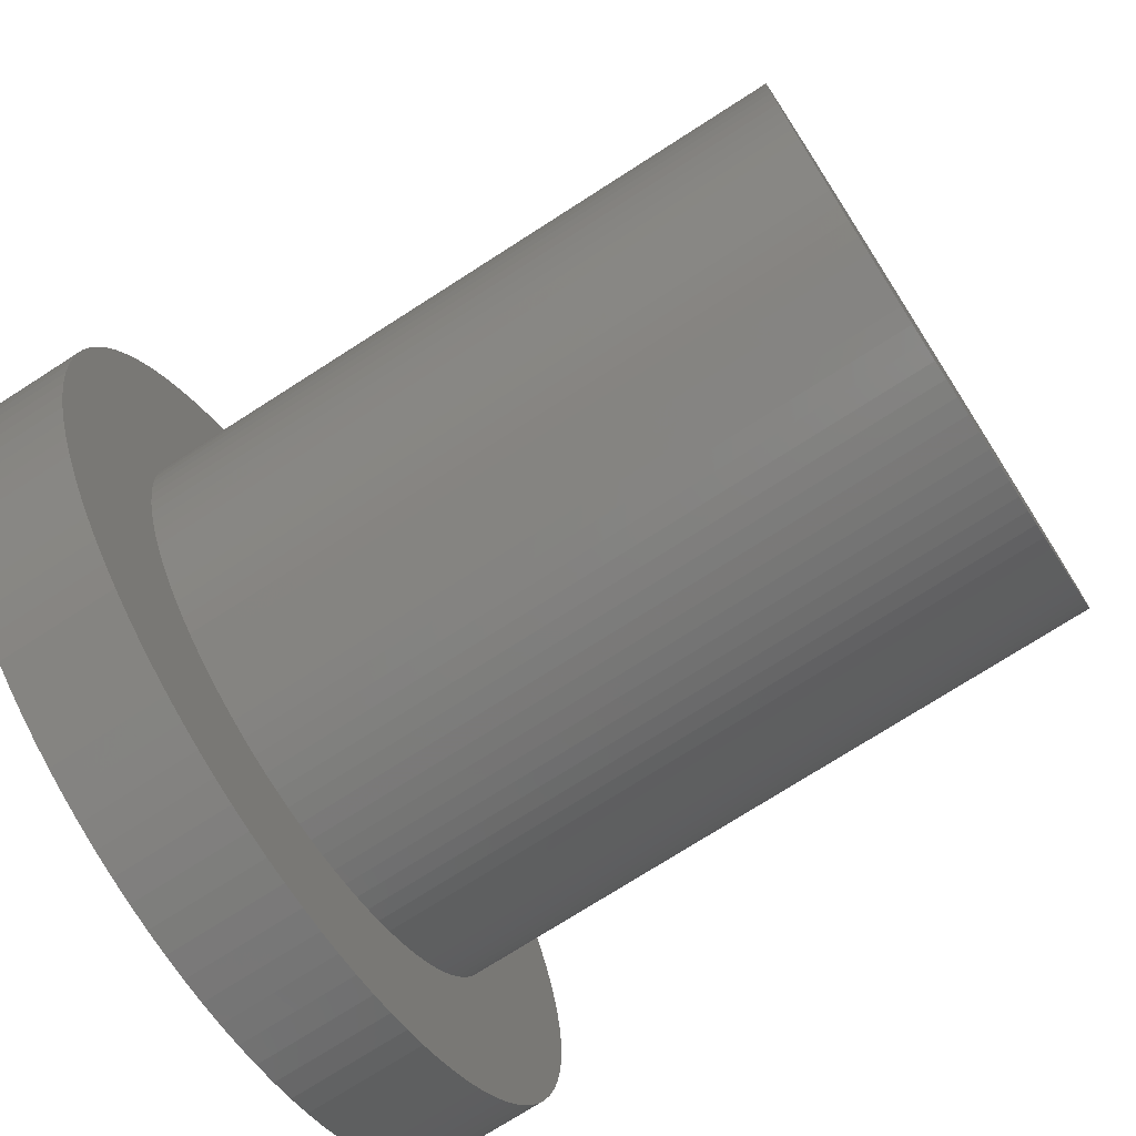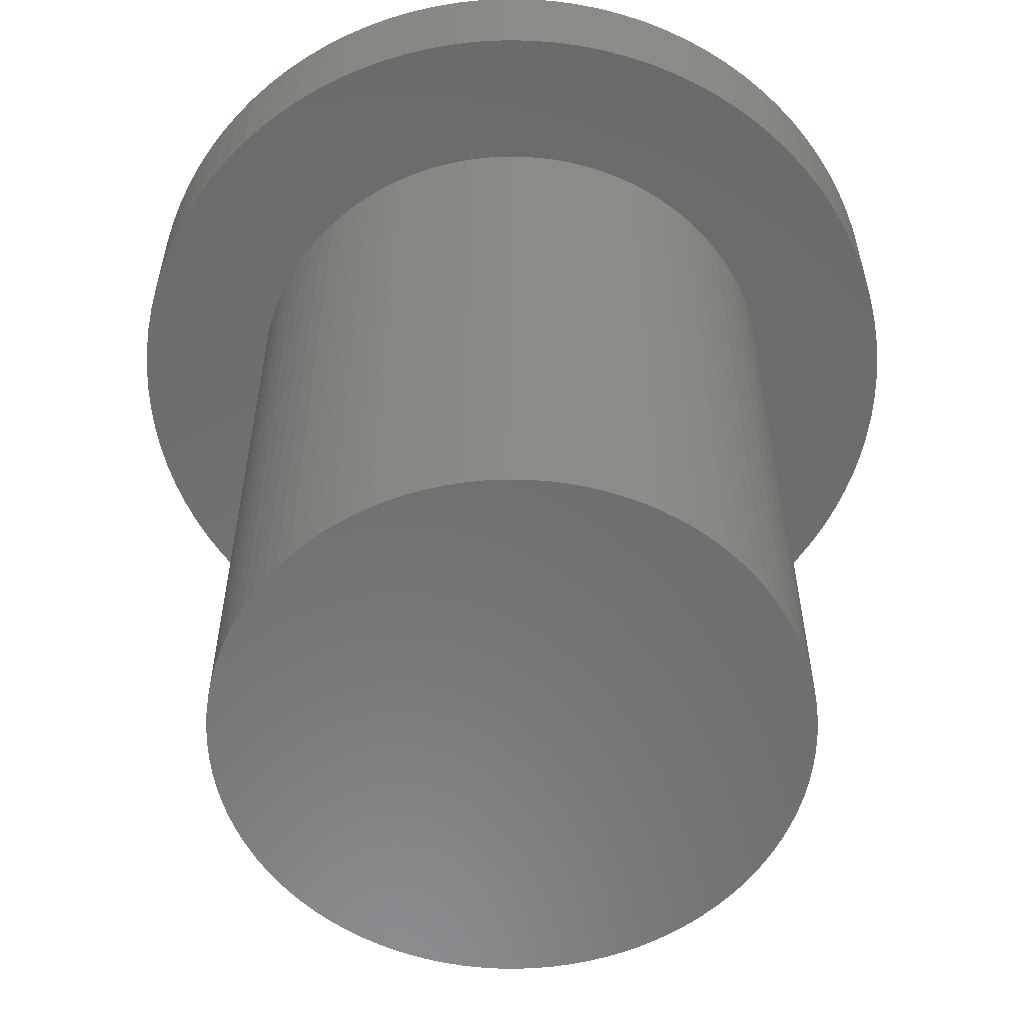
<metadata>
{"format":"stl","ext":"stl","renderer":"f3d","projection":"perspective","resolution":1024,"background":"white","views":[{"elev":-74.0,"azim":-57.3,"up":"+Z"},{"elev":-57.7,"azim":69.4,"up":"+Y"}]}
</metadata>
<code>
# stl→obj: 402 verts, 800 faces
v 144 52.65 23.55
v 144 53.45 23.38
v 144 52.65 23.38
v 144 53.45 23.55
v 144.7 53.45 22.37
v 144.6 52.65 22.49
v 144.6 53.45 22.49
v 144.7 52.65 22.37
v 144.8 53.45 22.25
v 144.8 52.65 22.25
v 145 53.45 22.15
v 145 52.65 22.15
v 146.3 53.45 21.63
v 146.1 52.65 21.66
v 146.1 53.45 21.66
v 146.3 52.65 21.63
v 146.6 53.45 21.61
v 146.4 52.65 21.62
v 146.4 53.45 21.62
v 146.6 52.65 21.61
v 146.8 53.45 21.62
v 146.8 52.65 21.62
v 147 53.45 21.63
v 147 52.65 21.63
v 147.1 53.45 21.66
v 147.1 52.65 21.66
v 144.3 52.65 22.91
v 144.4 53.45 22.77
v 144.4 52.65 22.77
v 144.3 53.45 22.91
v 147.3 53.45 21.7
v 147.3 52.65 21.7
v 145.1 53.45 22.05
v 145.1 52.65 22.05
v 147.5 53.45 21.75
v 147.5 52.65 21.75
v 147.6 53.45 21.81
v 147.6 52.65 21.81
v 148 53.45 21.96
v 147.8 52.65 21.88
v 147.8 53.45 21.88
v 148 52.65 21.96
v 145.4 53.45 21.88
v 145.3 52.65 21.96
v 145.3 53.45 21.96
v 145.4 52.65 21.88
v 148.1 53.45 22.05
v 148.1 52.65 22.05
v 148.3 53.45 22.15
v 148.3 52.65 22.15
v 144.2 52.65 23.06
v 144.2 53.45 23.06
v 148.4 53.45 22.25
v 148.4 52.65 22.25
v 148.5 53.45 22.37
v 148.5 52.65 22.37
v 144.5 53.45 22.63
v 144.5 52.65 22.63
v 145.8 53.45 21.75
v 145.6 52.65 21.81
v 145.6 53.45 21.81
v 145.8 52.65 21.75
v 143.9 52.65 23.72
v 143.9 53.45 23.72
v 144.1 53.45 23.22
v 144.1 52.65 23.22
v 148.7 52.65 22.49
v 148.7 53.45 22.49
v 145.9 53.45 21.7
v 145.9 52.65 21.7
v 143.9 52.65 23.89
v 143.9 53.45 23.89
v 148.5 52.65 26.45
v 148.4 53.45 26.57
v 148.4 52.65 26.57
v 148.5 53.45 26.45
v 149.4 53.45 24.41
v 149.4 52.65 24.59
v 149.4 52.65 24.41
v 149.4 53.45 24.59
v 149.4 53.45 24.76
v 149.4 52.65 24.94
v 149.4 52.65 24.76
v 149.4 53.45 24.94
v 145.8 52.65 27.08
v 145.6 53.45 27.02
v 145.6 52.65 27.02
v 145.8 53.45 27.08
v 147.8 52.65 26.95
v 147.6 53.45 27.02
v 147.6 52.65 27.02
v 147.8 53.45 26.95
v 148.3 52.65 26.68
v 148.1 53.45 26.78
v 148.1 52.65 26.78
v 148.3 53.45 26.68
v 147.1 52.65 27.16
v 147 53.45 27.19
v 147 52.65 27.19
v 147.1 53.45 27.16
v 145.4 53.45 26.95
v 145.4 52.65 26.95
v 149 53.45 25.91
v 148.9 52.65 26.06
v 149 52.65 25.91
v 148.9 53.45 26.06
v 145.3 52.65 26.87
v 145.1 53.45 26.78
v 145.1 52.65 26.78
v 145.3 53.45 26.87
v 145.9 52.65 27.12
v 145.9 53.45 27.12
v 148.8 53.45 26.2
v 148.7 52.65 26.33
v 148.8 52.65 26.2
v 148.7 53.45 26.33
v 146.1 52.65 27.16
v 146.1 53.45 27.16
v 145 53.45 26.68
v 145 52.65 26.68
v 144.8 53.45 26.57
v 144.8 52.65 26.57
v 146.8 52.65 27.21
v 146.6 53.45 27.21
v 146.6 52.65 27.21
v 146.8 53.45 27.21
v 149.2 53.45 25.6
v 149.1 52.65 25.76
v 149.2 52.65 25.6
v 149.1 53.45 25.76
v 149.3 53.45 23.72
v 149.4 52.65 23.89
v 149.3 52.65 23.72
v 149.4 53.45 23.89
v 144.7 53.45 26.45
v 144.7 52.65 26.45
v 144.6 53.45 26.33
v 144.6 52.65 26.33
v 144.5 53.45 26.2
v 144.5 52.65 26.2
v 146.3 52.65 27.19
v 146.3 53.45 27.19
v 149.2 53.45 23.22
v 149.2 52.65 23.38
v 149.2 52.65 23.22
v 149.2 53.45 23.38
v 144.4 53.45 26.06
v 144.4 52.65 26.06
v 144.3 53.45 25.91
v 144.3 52.65 25.91
v 148 52.65 26.87
v 148 53.45 26.87
v 149.3 53.45 25.11
v 149.3 52.65 25.28
v 149.3 52.65 25.11
v 149.3 53.45 25.28
v 144.2 53.45 25.76
v 144.2 52.65 25.76
v 148.8 52.65 22.63
v 148.8 53.45 22.63
v 144.1 53.45 25.6
v 144.1 52.65 25.6
v 144 53.45 25.44
v 144 52.65 25.44
v 144 52.65 25.28
v 143.9 53.45 25.11
v 143.9 52.65 25.11
v 144 53.45 25.28
v 143.9 52.65 24.94
v 143.8 53.45 24.76
v 143.8 52.65 24.76
v 143.9 53.45 24.94
v 148.9 53.45 22.77
v 149 52.65 22.91
v 148.9 52.65 22.77
v 149 53.45 22.91
v 149.2 52.65 25.44
v 149.2 53.45 25.44
v 149.3 52.65 23.55
v 149.3 53.45 23.55
v 143.8 53.45 24.59
v 143.8 52.65 24.59
v 149.4 53.45 24.06
v 149.4 52.65 24.24
v 149.4 52.65 24.06
v 149.4 53.45 24.24
v 147.5 53.45 27.08
v 147.5 52.65 27.08
v 147.3 52.65 27.12
v 147.3 53.45 27.12
v 146.4 53.45 27.21
v 146.4 52.65 27.21
v 149.1 52.65 23.06
v 149.1 53.45 23.06
v 146.6 52.65 22.51
v 146.7 52.65 22.52
v 146.9 52.65 22.53
v 147 52.65 22.55
v 147.1 52.65 22.57
v 147.2 52.65 22.6
v 147.3 52.65 22.65
v 147.4 52.65 22.69
v 147.5 52.65 22.75
v 147.6 52.65 22.79
v 147.6 52.65 22.81
v 147.7 52.65 22.87
v 147.8 52.65 22.95
v 147.9 52.65 23.03
v 148 52.65 23.11
v 148.1 52.65 23.2
v 148.2 52.65 23.3
v 148.2 52.65 23.39
v 148.3 52.65 23.5
v 148.3 52.65 23.6
v 148.4 52.65 23.71
v 148.4 52.65 23.82
v 148.5 52.65 23.94
v 148.5 52.65 24.06
v 148.5 52.65 24.17
v 148.5 52.65 24.29
v 148.5 52.65 24.41
v 148.5 52.65 24.53
v 148.5 52.65 24.65
v 148.5 52.65 24.77
v 148.5 52.65 24.88
v 148.4 52.65 25
v 148.4 52.65 25.11
v 148.3 52.65 25.22
v 148.3 52.65 25.33
v 148.2 52.65 25.43
v 148.2 52.65 25.53
v 148.1 52.65 25.62
v 148 52.65 25.71
v 147.9 52.65 25.8
v 147.8 52.65 25.88
v 147.7 52.65 25.95
v 147.6 52.65 26.02
v 147.5 52.65 26.08
v 147.4 52.65 26.13
v 147.3 52.65 26.18
v 147.2 52.65 26.22
v 147.1 52.65 26.25
v 147 52.65 26.28
v 146.9 52.65 26.3
v 146.7 52.65 26.31
v 146.6 52.65 26.31
v 146.5 52.65 22.52
v 146.4 52.65 22.53
v 146.3 52.65 22.55
v 146.1 52.65 22.57
v 146 52.65 22.6
v 145.9 52.65 22.65
v 145.8 52.65 22.69
v 145.7 52.65 22.75
v 145.6 52.65 22.81
v 145.5 52.65 22.87
v 145.4 52.65 22.95
v 145.3 52.65 23.03
v 145.2 52.65 23.11
v 145.2 52.65 23.2
v 145.1 52.65 23.3
v 145 52.65 23.39
v 145 52.65 23.5
v 144.9 52.65 23.6
v 144.9 52.65 23.71
v 144.8 52.65 23.82
v 144.8 52.65 23.94
v 143.8 52.65 24.06
v 144.8 52.65 24.06
v 144.7 52.65 24.17
v 143.8 52.65 24.24
v 144.7 52.65 24.29
v 143.8 52.65 24.41
v 144.7 52.65 24.41
v 144.7 52.65 24.53
v 144.7 52.65 24.65
v 144.8 52.65 24.77
v 144.8 52.65 24.88
v 144.8 52.65 25
v 144.9 52.65 25.11
v 144.9 52.65 25.22
v 145 52.65 25.33
v 145 52.65 25.43
v 145.1 52.65 25.53
v 145.2 52.65 25.62
v 145.2 52.65 25.71
v 145.3 52.65 25.8
v 145.4 52.65 25.88
v 145.5 52.65 25.93
v 145.5 52.65 25.95
v 145.6 52.65 26.02
v 145.7 52.65 26.08
v 145.8 52.65 26.13
v 145.9 52.65 26.18
v 146 52.65 26.22
v 146.1 52.65 26.25
v 146.3 52.65 26.28
v 146.4 52.65 26.3
v 146.5 52.65 26.31
v 143.8 53.45 24.06
v 143.8 53.45 24.41
v 143.8 53.45 24.24
v 146.7 48.15 22.52
v 146.5 48.15 22.52
v 146.6 48.15 22.51
v 146.9 48.15 22.53
v 146.4 48.15 22.53
v 147 48.15 22.55
v 146.3 48.15 22.55
v 147.1 48.15 22.57
v 146.1 48.15 22.57
v 147.2 48.15 22.6
v 146 48.15 22.6
v 147.3 48.15 22.65
v 145.9 48.15 22.65
v 147.4 48.15 22.69
v 145.8 48.15 22.69
v 147.5 48.15 22.75
v 145.7 48.15 22.75
v 147.6 48.15 22.81
v 145.6 48.15 22.81
v 147.7 48.15 22.87
v 145.5 48.15 22.87
v 145.4 48.15 22.95
v 147.8 48.15 22.95
v 147.9 48.15 23.03
v 145.3 48.15 23.03
v 145.2 48.15 23.11
v 148 48.15 23.11
v 145.2 48.15 23.2
v 148.1 48.15 23.2
v 148.2 48.15 23.3
v 145.1 48.15 23.3
v 145 48.15 23.39
v 148.2 48.15 23.39
v 148.3 48.15 23.5
v 145 48.15 23.5
v 144.9 48.15 23.6
v 148.3 48.15 23.6
v 144.9 48.15 23.71
v 148.4 48.15 23.71
v 148.4 48.15 23.82
v 144.8 48.15 23.82
v 148.5 48.15 23.94
v 144.8 48.15 23.94
v 148.5 48.15 24.06
v 144.8 48.15 24.06
v 148.5 48.15 24.17
v 144.7 48.15 24.17
v 144.7 48.15 24.29
v 148.5 48.15 24.29
v 148.5 48.15 24.41
v 144.7 48.15 24.41
v 148.5 48.15 24.53
v 144.7 48.15 24.53
v 148.5 48.15 24.65
v 144.7 48.15 24.65
v 144.8 48.15 24.77
v 148.5 48.15 24.77
v 148.5 48.15 24.88
v 144.8 48.15 24.88
v 148.4 48.15 25
v 144.8 48.15 25
v 148.4 48.15 25.11
v 144.9 48.15 25.11
v 148.3 48.15 25.22
v 144.9 48.15 25.22
v 145 48.15 25.33
v 148.3 48.15 25.33
v 148.2 48.15 25.43
v 145 48.15 25.43
v 145.1 48.15 25.53
v 148.2 48.15 25.53
v 148.1 48.15 25.62
v 145.2 48.15 25.62
v 148 48.15 25.71
v 145.2 48.15 25.71
v 147.9 48.15 25.8
v 145.3 48.15 25.8
v 145.4 48.15 25.88
v 147.8 48.15 25.88
v 147.7 48.15 25.95
v 145.5 48.15 25.95
v 145.6 48.15 26.02
v 147.6 48.15 26.02
v 147.5 48.15 26.08
v 145.7 48.15 26.08
v 147.4 48.15 26.13
v 145.8 48.15 26.13
v 147.3 48.15 26.18
v 145.9 48.15 26.18
v 147.2 48.15 26.22
v 146 48.15 26.22
v 147.1 48.15 26.25
v 146.1 48.15 26.25
v 147 48.15 26.28
v 146.3 48.15 26.28
v 146.9 48.15 26.3
v 146.4 48.15 26.3
v 146.7 48.15 26.31
v 146.5 48.15 26.31
v 146.6 48.15 26.31
f 1 2 3
f 2 1 4
f 5 6 7
f 6 5 8
f 9 8 5
f 8 9 10
f 11 10 9
f 10 11 12
f 13 14 15
f 14 13 16
f 17 18 19
f 18 17 20
f 21 20 17
f 20 21 22
f 23 22 21
f 22 23 24
f 25 24 23
f 24 25 26
f 27 28 29
f 28 27 30
f 31 26 25
f 26 31 32
f 33 12 11
f 12 33 34
f 35 32 31
f 32 35 36
f 37 36 35
f 36 37 38
f 39 40 41
f 40 39 42
f 43 44 45
f 44 43 46
f 47 42 39
f 42 47 48
f 49 48 47
f 48 49 50
f 45 34 33
f 34 45 44
f 41 38 37
f 38 41 40
f 51 30 27
f 30 51 52
f 53 50 49
f 50 53 54
f 55 54 53
f 54 55 56
f 29 57 58
f 57 29 28
f 59 60 61
f 60 59 62
f 63 4 1
f 4 63 64
f 19 16 13
f 16 19 18
f 3 65 66
f 65 3 2
f 55 67 56
f 67 55 68
f 66 52 51
f 52 66 65
f 61 46 43
f 46 61 60
f 58 7 6
f 7 58 57
f 69 62 59
f 62 69 70
f 15 70 69
f 70 15 14
f 71 64 63
f 64 71 72
f 73 74 75
f 74 73 76
f 77 78 79
f 78 77 80
f 81 82 83
f 82 81 84
f 85 86 87
f 86 85 88
f 89 90 91
f 90 89 92
f 93 94 95
f 94 93 96
f 97 98 99
f 98 97 100
f 87 101 102
f 101 87 86
f 103 104 105
f 104 103 106
f 107 108 109
f 108 107 110
f 75 96 93
f 96 75 74
f 111 88 85
f 88 111 112
f 113 114 115
f 114 113 116
f 117 112 111
f 112 117 118
f 109 119 120
f 119 109 108
f 120 121 122
f 121 120 119
f 123 124 125
f 124 123 126
f 127 128 129
f 128 127 130
f 106 115 104
f 115 106 113
f 131 132 133
f 132 131 134
f 122 135 136
f 135 122 121
f 136 137 138
f 137 136 135
f 138 139 140
f 139 138 137
f 141 118 117
f 118 141 142
f 143 144 145
f 144 143 146
f 140 147 148
f 147 140 139
f 148 149 150
f 149 148 147
f 151 92 89
f 92 151 152
f 153 154 155
f 154 153 156
f 150 157 158
f 157 150 149
f 68 159 67
f 159 68 160
f 158 161 162
f 161 158 157
f 162 163 164
f 163 162 161
f 165 166 167
f 166 165 168
f 169 170 171
f 170 169 172
f 173 174 175
f 174 173 176
f 156 177 154
f 177 156 178
f 167 172 169
f 172 167 166
f 130 105 128
f 105 130 103
f 164 168 165
f 168 164 163
f 146 179 144
f 179 146 180
f 171 181 182
f 181 171 170
f 183 184 185
f 184 183 186
f 80 83 78
f 83 80 81
f 91 187 188
f 187 91 90
f 189 100 97
f 100 189 190
f 125 191 192
f 191 125 124
f 134 185 132
f 185 134 183
f 95 152 151
f 152 95 94
f 186 79 184
f 79 186 77
f 99 126 123
f 126 99 98
f 192 142 141
f 142 192 191
f 102 110 107
f 110 102 101
f 160 175 159
f 175 160 173
f 176 193 174
f 193 176 194
f 180 133 179
f 133 180 131
f 84 155 82
f 155 84 153
f 114 76 73
f 76 114 116
f 188 190 189
f 190 188 187
f 178 129 177
f 129 178 127
f 194 145 193
f 145 194 143
f 22 18 20
f 18 22 24
f 18 24 16
f 16 24 26
f 16 26 14
f 14 26 32
f 14 32 70
f 70 32 62
f 62 32 36
f 62 36 38
f 62 38 60
f 60 38 46
f 46 38 40
f 46 40 42
f 46 42 44
f 44 42 34
f 34 42 48
f 34 48 50
f 34 50 12
f 12 50 54
f 12 54 10
f 10 54 8
f 8 54 56
f 8 56 67
f 8 67 6
f 6 67 195
f 195 67 196
f 196 67 159
f 196 159 197
f 197 159 198
f 198 159 199
f 199 159 200
f 200 159 201
f 201 159 175
f 201 175 202
f 202 175 203
f 203 175 204
f 204 175 174
f 204 174 205
f 205 174 206
f 206 174 207
f 207 174 193
f 207 193 208
f 208 193 209
f 209 193 145
f 209 145 210
f 210 145 211
f 211 145 144
f 211 144 212
f 212 144 179
f 212 179 213
f 213 179 214
f 214 179 133
f 214 133 215
f 215 133 216
f 216 133 132
f 216 132 217
f 217 132 185
f 217 185 218
f 218 185 219
f 219 185 184
f 219 184 220
f 220 184 79
f 220 79 221
f 221 79 222
f 222 79 78
f 222 78 223
f 223 78 83
f 223 83 224
f 224 83 82
f 224 82 225
f 225 82 226
f 226 82 155
f 226 155 227
f 227 155 154
f 227 154 228
f 228 154 229
f 229 154 177
f 229 177 230
f 230 177 231
f 231 177 129
f 231 129 232
f 232 129 128
f 232 128 233
f 233 128 234
f 234 128 105
f 234 105 235
f 235 105 236
f 236 105 104
f 236 104 237
f 237 104 238
f 238 104 115
f 238 115 239
f 239 115 240
f 240 115 241
f 241 115 114
f 241 114 242
f 242 114 243
f 243 114 244
f 244 114 245
f 245 114 246
f 6 247 58
f 247 6 195
f 58 247 248
f 58 248 249
f 58 249 250
f 58 250 251
f 58 251 252
f 58 252 29
f 29 252 253
f 29 253 254
f 29 254 255
f 29 255 27
f 27 255 256
f 27 256 257
f 27 257 51
f 51 257 258
f 51 258 259
f 51 259 66
f 66 259 260
f 66 260 261
f 66 261 3
f 3 261 262
f 3 262 1
f 1 262 263
f 1 263 264
f 1 264 63
f 63 264 265
f 63 265 266
f 63 266 71
f 71 266 267
f 71 267 268
f 268 267 269
f 268 269 270
f 268 270 271
f 271 270 272
f 271 272 273
f 273 272 274
f 273 274 275
f 273 275 182
f 182 275 276
f 182 276 171
f 171 276 277
f 171 277 169
f 169 277 278
f 169 278 279
f 169 279 167
f 167 279 280
f 167 280 165
f 165 280 281
f 165 281 282
f 165 282 164
f 164 282 283
f 164 283 284
f 164 284 162
f 162 284 285
f 162 285 158
f 158 285 286
f 158 286 287
f 158 287 150
f 150 287 288
f 150 288 289
f 150 289 148
f 148 289 290
f 148 290 291
f 148 291 292
f 148 292 140
f 140 292 293
f 140 293 294
f 140 294 295
f 140 295 138
f 138 295 296
f 138 296 297
f 138 297 298
f 138 298 299
f 138 299 246
f 138 246 114
f 138 114 73
f 138 73 136
f 136 73 75
f 136 75 122
f 122 75 120
f 120 75 93
f 120 93 109
f 109 93 95
f 109 95 151
f 109 151 107
f 107 151 102
f 102 151 89
f 102 89 87
f 87 89 91
f 87 91 188
f 87 188 85
f 85 188 111
f 111 188 189
f 111 189 117
f 117 189 97
f 117 97 99
f 117 99 141
f 141 99 123
f 141 123 192
f 192 123 125
f 268 72 71
f 72 268 300
f 182 301 273
f 301 182 181
f 273 302 271
f 302 273 301
f 271 300 268
f 300 271 302
f 19 21 17
f 21 19 13
f 21 13 23
f 23 13 25
f 25 13 15
f 25 15 31
f 31 15 69
f 31 69 59
f 31 59 35
f 35 59 37
f 37 59 61
f 37 61 43
f 37 43 41
f 41 43 39
f 39 43 45
f 39 45 33
f 39 33 47
f 47 33 49
f 49 33 11
f 49 11 53
f 53 11 9
f 53 9 5
f 53 5 55
f 55 5 68
f 68 5 7
f 68 7 160
f 160 7 57
f 160 57 173
f 173 57 28
f 173 28 176
f 176 28 30
f 176 30 52
f 176 52 194
f 194 52 65
f 194 65 143
f 143 65 146
f 146 65 2
f 146 2 4
f 146 4 180
f 180 4 131
f 131 4 64
f 131 64 134
f 134 64 72
f 134 72 300
f 134 300 183
f 183 300 186
f 186 300 302
f 186 302 301
f 186 301 77
f 77 301 181
f 77 181 80
f 80 181 170
f 80 170 81
f 81 170 84
f 84 170 172
f 84 172 166
f 84 166 153
f 153 166 156
f 156 166 168
f 156 168 163
f 156 163 178
f 178 163 161
f 178 161 127
f 127 161 130
f 130 161 157
f 130 157 149
f 130 149 103
f 103 149 147
f 103 147 106
f 106 147 113
f 113 147 139
f 113 139 116
f 116 139 137
f 116 137 135
f 116 135 76
f 76 135 74
f 74 135 121
f 74 121 119
f 74 119 96
f 96 119 108
f 96 108 94
f 94 108 152
f 152 108 110
f 152 110 101
f 152 101 92
f 92 101 86
f 92 86 90
f 90 86 88
f 90 88 187
f 187 88 112
f 187 112 190
f 190 112 118
f 190 118 100
f 100 118 142
f 100 142 98
f 98 142 191
f 98 191 126
f 126 191 124
f 303 304 305
f 304 303 306
f 304 306 307
f 307 306 308
f 307 308 309
f 309 308 310
f 309 310 311
f 311 310 312
f 311 312 313
f 313 312 314
f 313 314 315
f 315 314 316
f 315 316 317
f 317 316 318
f 317 318 319
f 319 318 320
f 319 320 321
f 321 320 322
f 321 322 323
f 323 322 324
f 324 322 325
f 324 325 326
f 324 326 327
f 327 326 328
f 328 326 329
f 328 329 330
f 330 329 331
f 330 331 332
f 330 332 333
f 333 332 334
f 334 332 335
f 334 335 336
f 334 336 337
f 337 336 338
f 338 336 339
f 338 339 340
f 340 339 341
f 340 341 342
f 340 342 343
f 343 342 344
f 343 344 345
f 345 344 346
f 345 346 347
f 347 346 348
f 347 348 349
f 349 348 350
f 350 348 351
f 350 351 352
f 350 352 353
f 353 352 354
f 353 354 355
f 355 354 356
f 355 356 357
f 357 356 358
f 358 356 359
f 358 359 360
f 358 360 361
f 361 360 362
f 361 362 363
f 363 362 364
f 363 364 365
f 365 364 366
f 365 366 367
f 367 366 368
f 368 366 369
f 368 369 370
f 368 370 371
f 371 370 372
f 372 370 373
f 372 373 374
f 372 374 375
f 375 374 376
f 375 376 377
f 377 376 378
f 377 378 379
f 379 378 380
f 380 378 381
f 380 381 382
f 380 382 383
f 383 382 384
f 384 382 385
f 384 385 386
f 384 386 387
f 387 386 388
f 387 388 389
f 389 388 390
f 389 390 391
f 391 390 392
f 391 392 393
f 393 392 394
f 393 394 395
f 395 394 396
f 395 396 397
f 397 396 398
f 397 398 399
f 399 398 400
f 399 400 401
f 401 400 402
f 225 362 360
f 362 225 226
f 213 339 336
f 339 213 214
f 227 366 364
f 366 227 228
f 218 348 346
f 348 218 219
f 217 346 344
f 346 217 218
f 229 370 369
f 370 229 230
f 212 336 335
f 336 212 213
f 211 335 332
f 335 211 212
f 209 331 329
f 331 209 210
f 208 329 326
f 329 208 209
f 220 352 351
f 352 220 221
f 216 344 342
f 344 216 217
f 208 325 207
f 325 208 326
f 207 322 206
f 322 207 325
f 206 320 205
f 320 206 322
f 204 318 203
f 318 204 320
f 320 204 205
f 202 314 201
f 314 202 316
f 228 369 366
f 369 228 229
f 226 364 362
f 364 226 227
f 201 312 200
f 312 201 314
f 219 351 348
f 351 219 220
f 215 342 341
f 342 215 216
f 203 316 202
f 316 203 318
f 223 359 356
f 359 223 224
f 222 356 354
f 356 222 223
f 214 341 339
f 341 214 215
f 210 332 331
f 332 210 211
f 224 360 359
f 360 224 225
f 221 354 352
f 354 221 222
f 353 272 350
f 272 353 274
f 363 278 361
f 278 363 279
f 399 297 397
f 297 399 298
f 401 298 399
f 298 401 299
f 255 323 256
f 323 255 321
f 333 260 330
f 260 333 261
f 387 291 384
f 291 387 292
f 375 284 372
f 284 375 285
f 328 258 327
f 258 328 259
f 400 246 402
f 246 400 245
f 345 266 343
f 266 345 267
f 365 279 363
f 279 365 280
f 368 281 367
f 281 368 282
f 393 294 391
f 294 393 295
f 394 243 396
f 243 394 242
f 390 241 392
f 241 390 240
f 355 274 353
f 274 355 275
f 198 306 197
f 306 198 308
f 254 321 255
f 321 254 319
f 251 315 252
f 315 251 313
f 337 262 334
f 262 337 263
f 340 264 338
f 264 340 265
f 402 299 401
f 299 402 246
f 386 239 388
f 239 386 238
f 391 293 389
f 293 391 294
f 361 277 358
f 277 361 278
f 367 280 365
f 280 367 281
f 197 303 196
f 303 197 306
f 395 295 393
f 295 395 296
f 385 238 386
f 238 385 237
f 396 244 398
f 244 396 243
f 199 308 198
f 308 199 310
f 334 261 333
f 261 334 262
f 398 245 400
f 245 398 244
f 392 242 394
f 242 392 241
f 388 240 390
f 240 388 239
f 358 276 357
f 276 358 277
f 379 286 377
f 286 379 287
f 397 296 395
f 296 397 297
f 347 267 345
f 267 347 269
f 247 307 248
f 307 247 304
f 371 282 368
f 282 371 283
f 250 313 251
f 313 250 311
f 330 259 328
f 259 330 260
f 350 270 349
f 270 350 272
f 380 287 379
f 287 380 288
f 338 263 337
f 263 338 264
f 384 290 383
f 290 384 291
f 257 327 258
f 327 257 324
f 256 324 257
f 324 256 323
f 200 310 199
f 310 200 312
f 343 265 340
f 265 343 266
f 252 317 253
f 317 252 315
f 248 309 249
f 309 248 307
f 249 311 250
f 311 249 309
f 357 275 355
f 275 357 276
f 195 304 247
f 304 195 305
f 372 283 371
f 283 372 284
f 253 319 254
f 319 253 317
f 377 285 375
f 285 377 286
f 196 305 195
f 305 196 303
f 389 292 387
f 292 389 293
f 349 269 347
f 269 349 270
f 383 288 380
f 288 383 289
f 289 383 290
f 382 237 385
f 237 382 236
f 381 236 382
f 236 381 235
f 378 235 381
f 235 378 234
f 232 376 374
f 376 232 233
f 231 374 373
f 374 231 232
f 230 373 370
f 373 230 231
f 233 378 376
f 378 233 234

</code>
